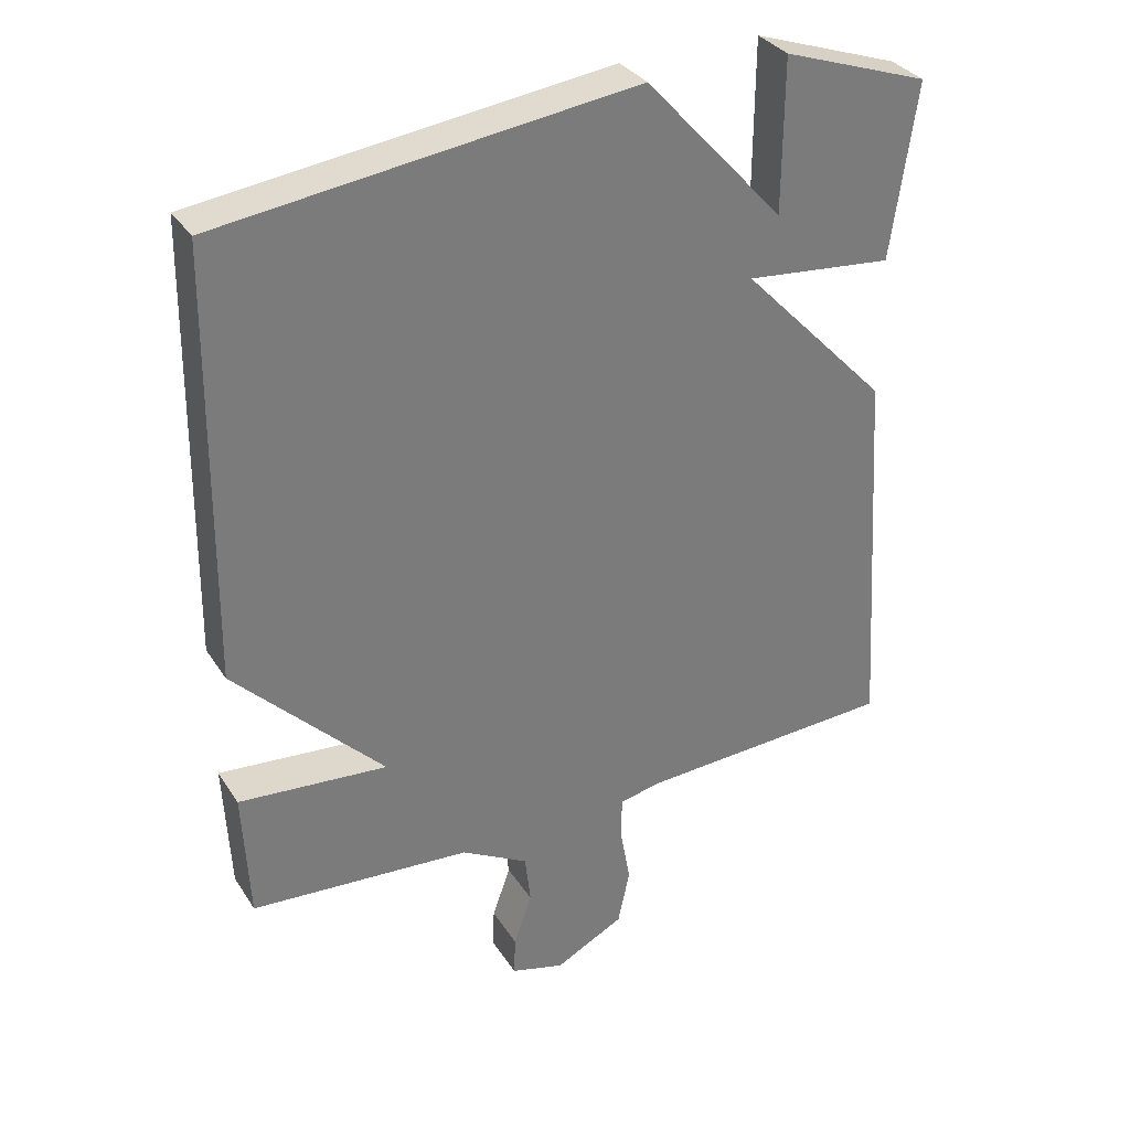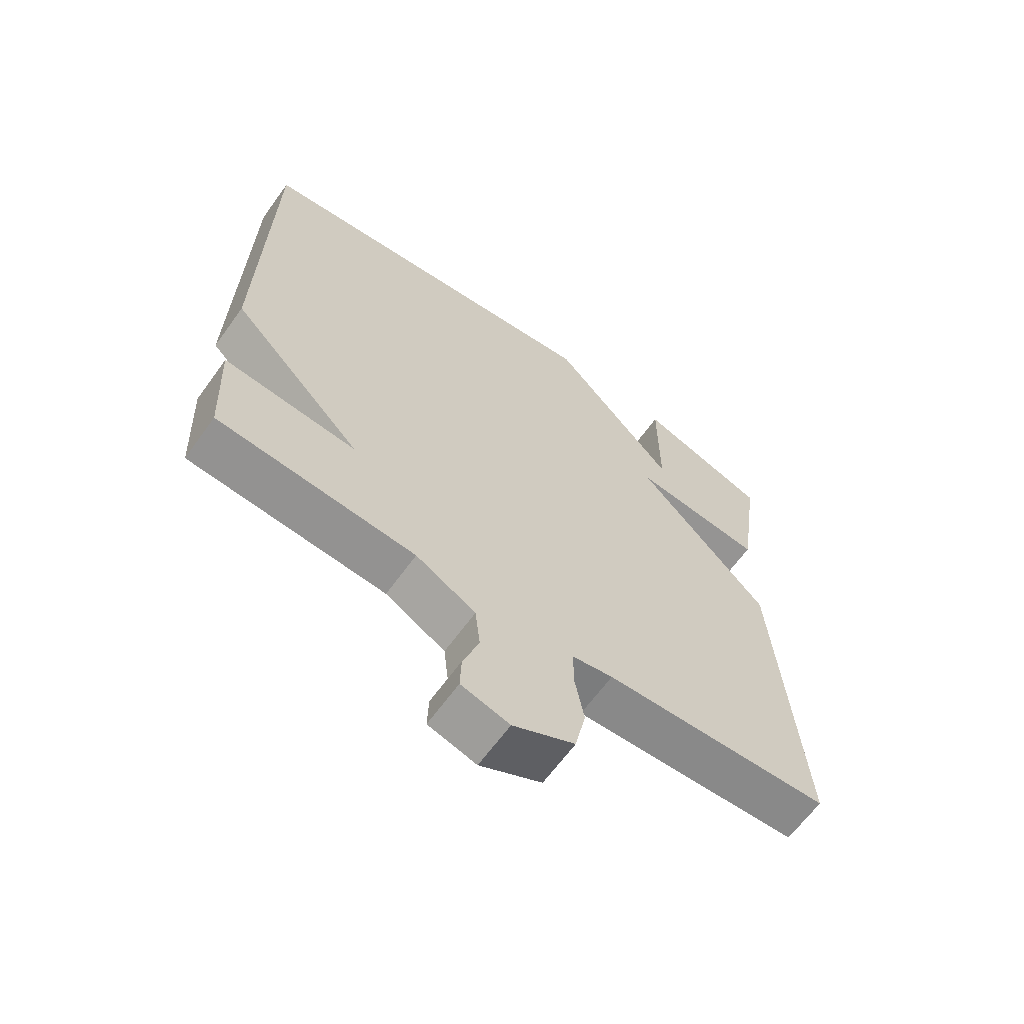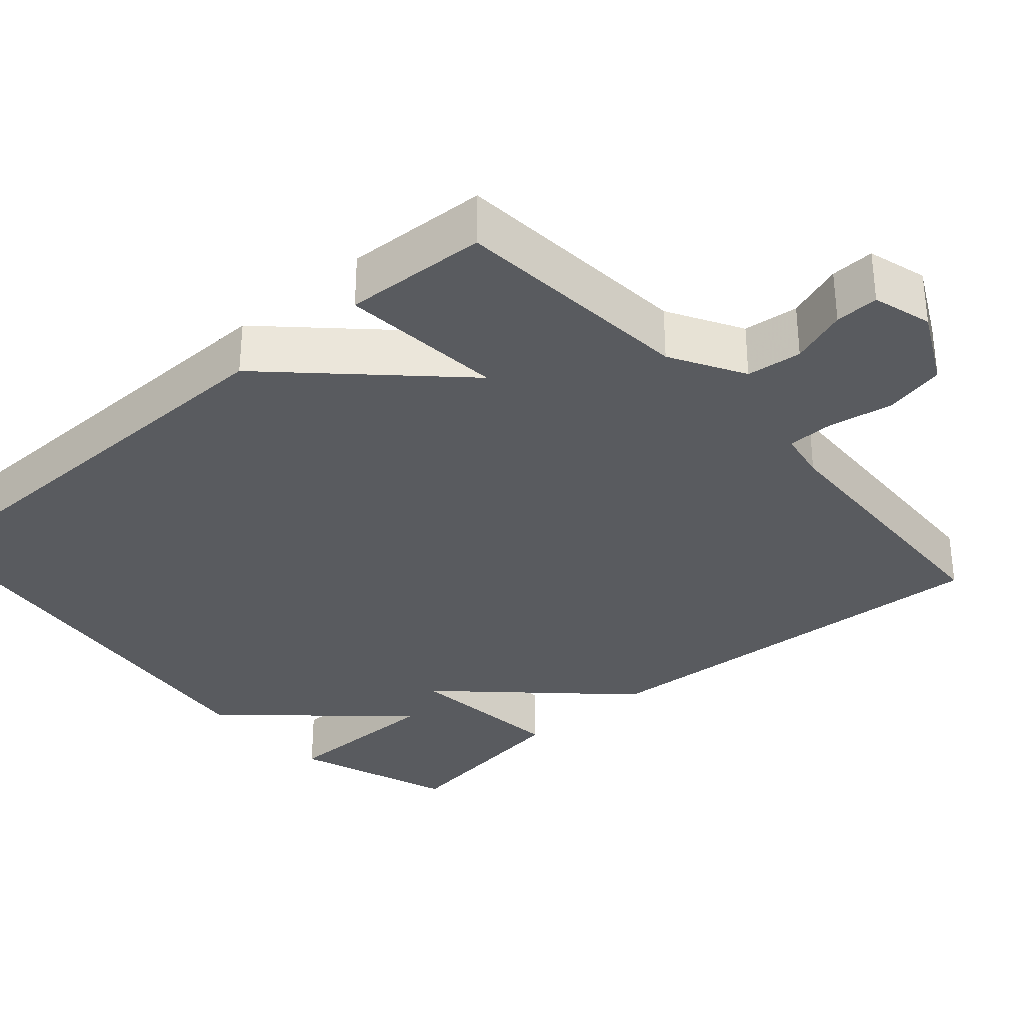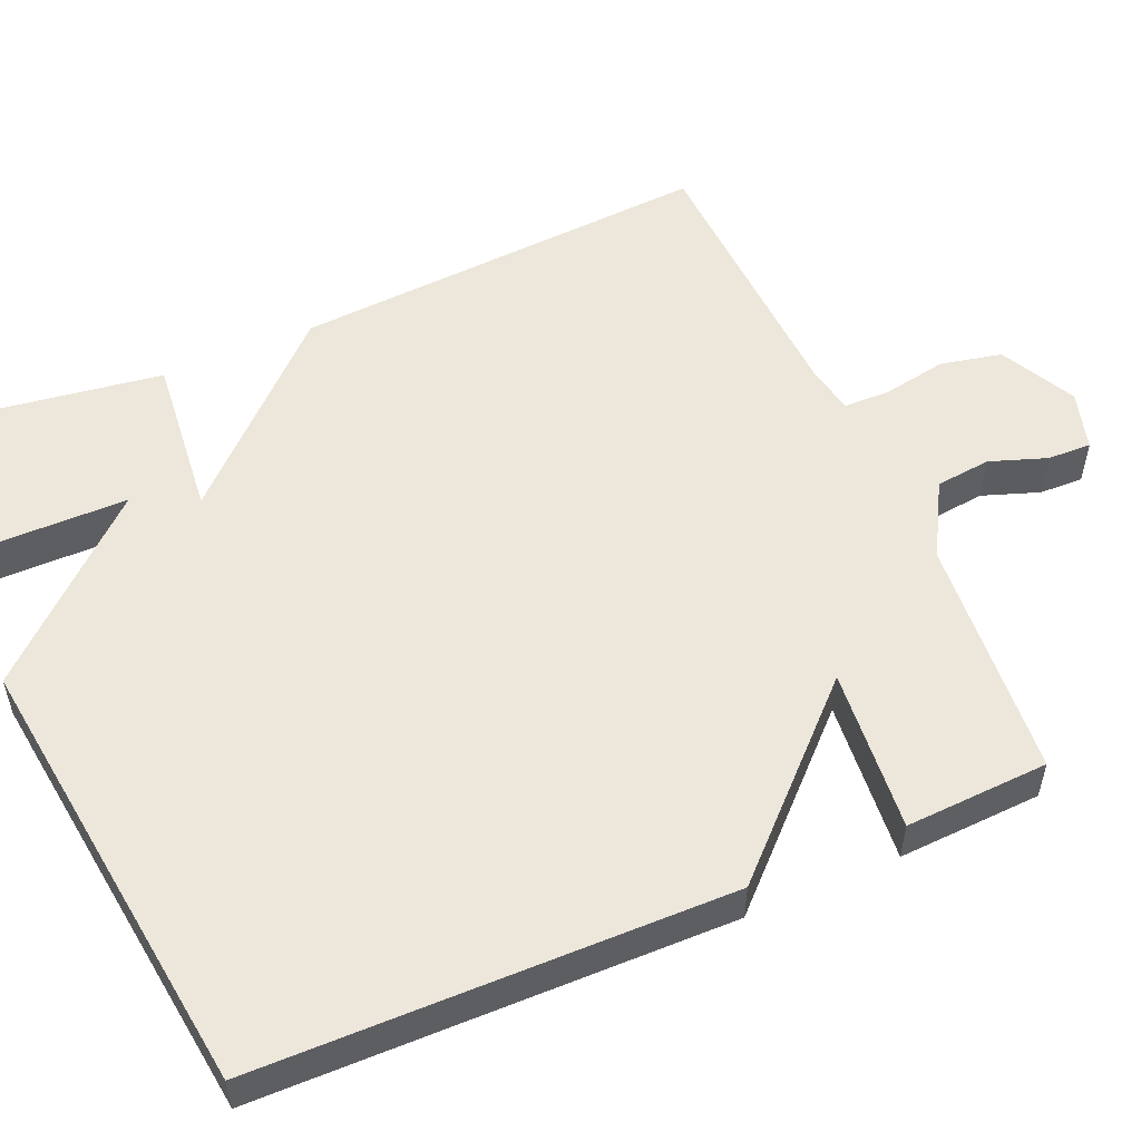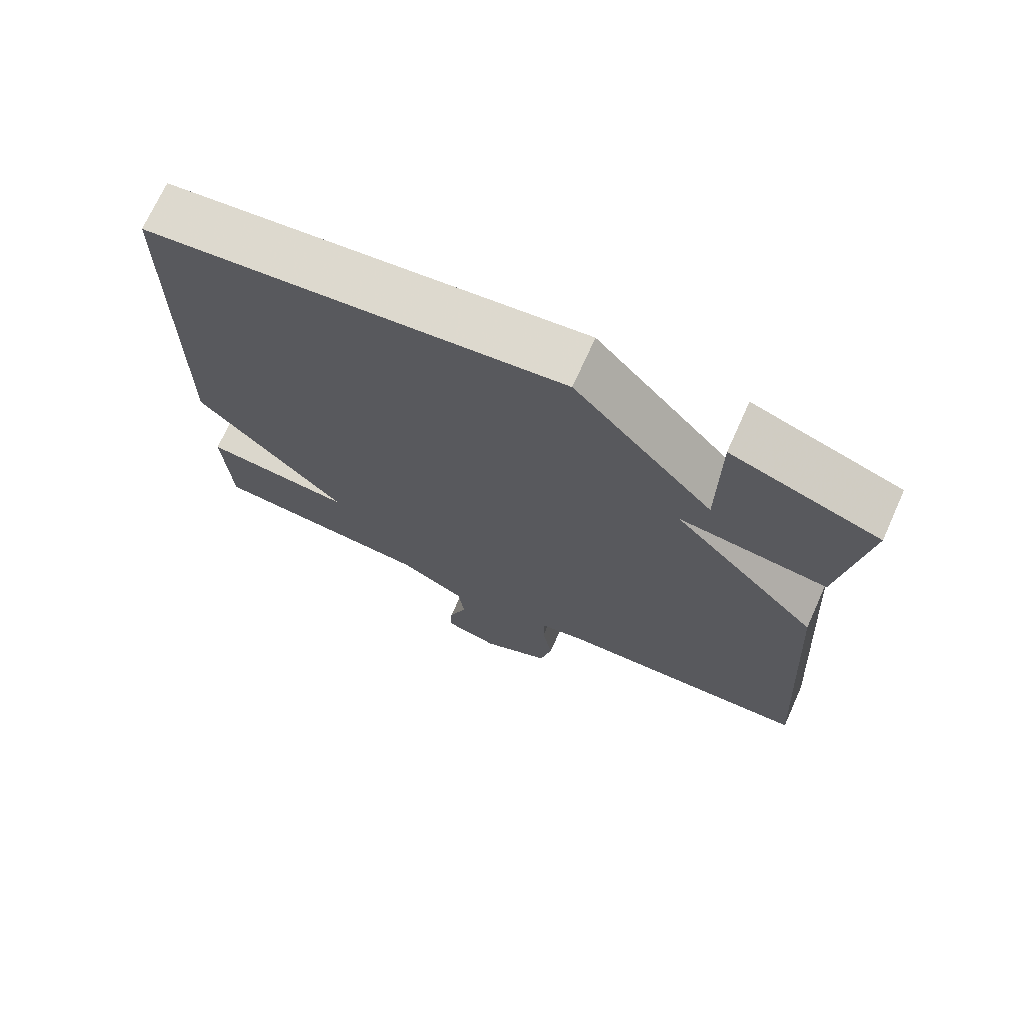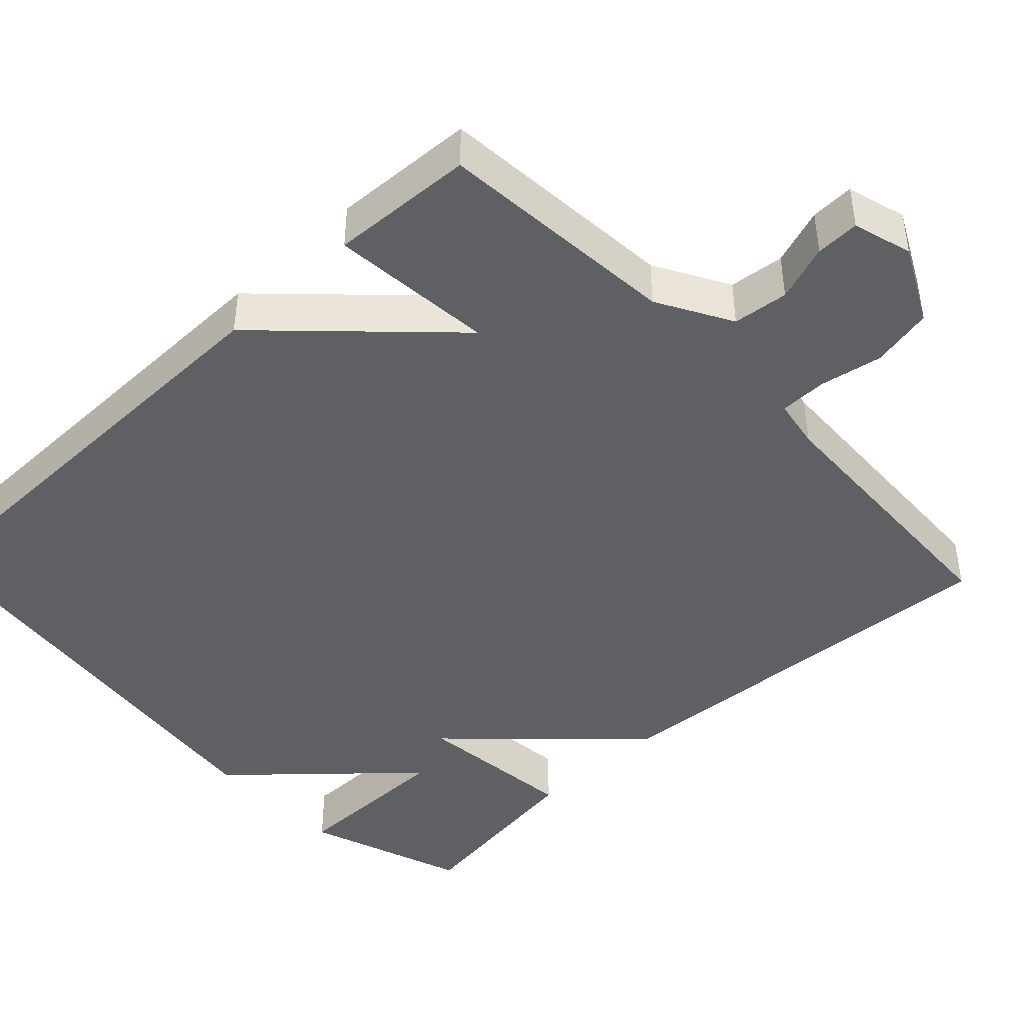
<metadata>
{"format":"obj","ext":"obj","renderer":"f3d","projection":"perspective","resolution":1024,"background":"white","views":[{"elev":33.1,"azim":152.1,"up":"+Z"},{"elev":-64.4,"azim":144.2,"up":"+Z"},{"elev":-32.7,"azim":131.5,"up":"+Y"},{"elev":53.9,"azim":66.6,"up":"+Y"},{"elev":71.7,"azim":-155.7,"up":"+Z"},{"elev":-43.9,"azim":133.4,"up":"+Y"}]}
</metadata>
<code>
v -0.5 0.07 -0.5
v -0.464 0.07 0.05
v -0.252 0.07 0.272
v -0.464 0.07 0.25
v -0.5 0.07 0.5
v -0.29 0.07 0.573
v -0.289 0.07 0.354
v -0.09 0.07 0.573
v 0.5 0.07 0.5
v 0.509 0.07 -0.113
v 0.296 0.07 -0.332
v 0.509 0.07 -0.313
v 0.5 0.07 -0.5
v 0.184 0.07 -0.525
v 0.088 0.07 -0.579
v 0.08 0.07 -0.651
v 0.106 0.07 -0.725
v 0.108 0.07 -0.782
v 0.031 0.07 -0.804
v -0.068 0.07 -0.753
v -0.085 0.07 -0.673
v -0.07 0.07 -0.59
v -0.071 0.07 -0.529
v -0.136 0.07 -0.517
v -0.5 0 -0.5
v -0.464 0 0.05
v -0.252 0 0.272
v -0.464 0 0.25
v -0.5 0 0.5
v -0.29 0 0.573
v -0.289 0 0.354
v -0.09 0 0.573
v 0.5 0 0.5
v 0.509 0 -0.113
v 0.296 0 -0.332
v 0.509 0 -0.313
v 0.5 0 -0.5
v 0.184 0 -0.525
v 0.088 0 -0.579
v 0.08 0 -0.651
v 0.106 0 -0.725
v 0.108 0 -0.782
v 0.031 0 -0.804
v -0.068 0 -0.753
v -0.085 0 -0.673
v -0.07 0 -0.59
v -0.071 0 -0.529
v -0.136 0 -0.517
f 20 21 22
f 19 20 22
f 18 19 22
f 17 18 22
f 16 17 22
f 15 16 22 23
f 14 15 23
f 14 23 24
f 13 14 24
f 12 13 24
f 11 12 24
f 9 10 11
f 8 9 11
f 7 8 11
f 4 5 6 7
f 3 4 7
f 3 7 11
f 3 11 24
f 2 3 24
f 1 2 24
f 46 45 44
f 46 44 43
f 46 43 42
f 46 42 41
f 46 41 40
f 47 46 40 39
f 47 39 38
f 48 47 38
f 48 38 37
f 48 37 36
f 48 36 35
f 35 34 33
f 35 33 32
f 35 32 31
f 31 30 29 28
f 31 28 27
f 35 31 27
f 48 35 27
f 48 27 26
f 48 26 25
f 1 25 26 2
f 2 26 27 3
f 3 27 28 4
f 4 28 29 5
f 5 29 30 6
f 6 30 31 7
f 7 31 32 8
f 8 32 33 9
f 9 33 34 10
f 10 34 35 11
f 11 35 36 12
f 12 36 37 13
f 13 37 38 14
f 14 38 39 15
f 15 39 40 16
f 16 40 41 17
f 17 41 42 18
f 18 42 43 19
f 19 43 44 20
f 20 44 45 21
f 21 45 46 22
f 22 46 47 23
f 23 47 48 24
f 24 48 25 1

</code>
